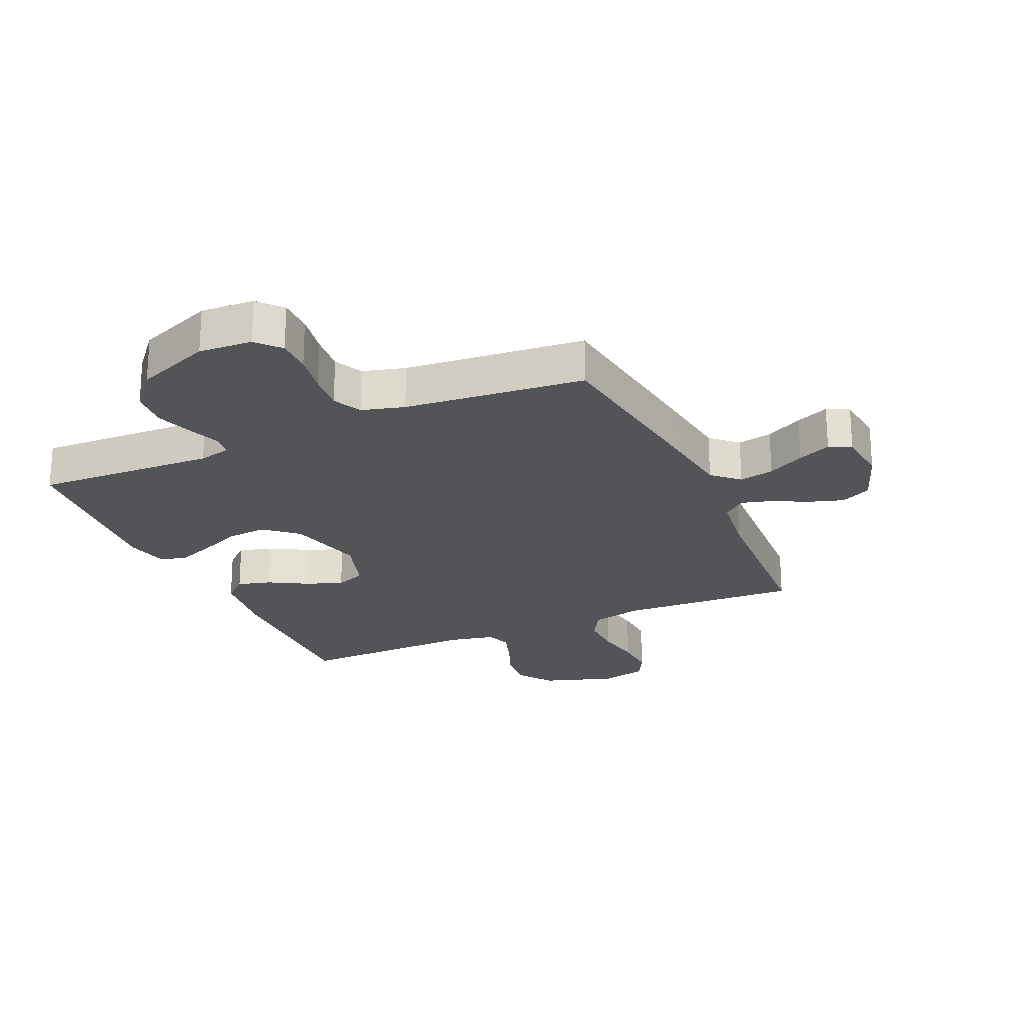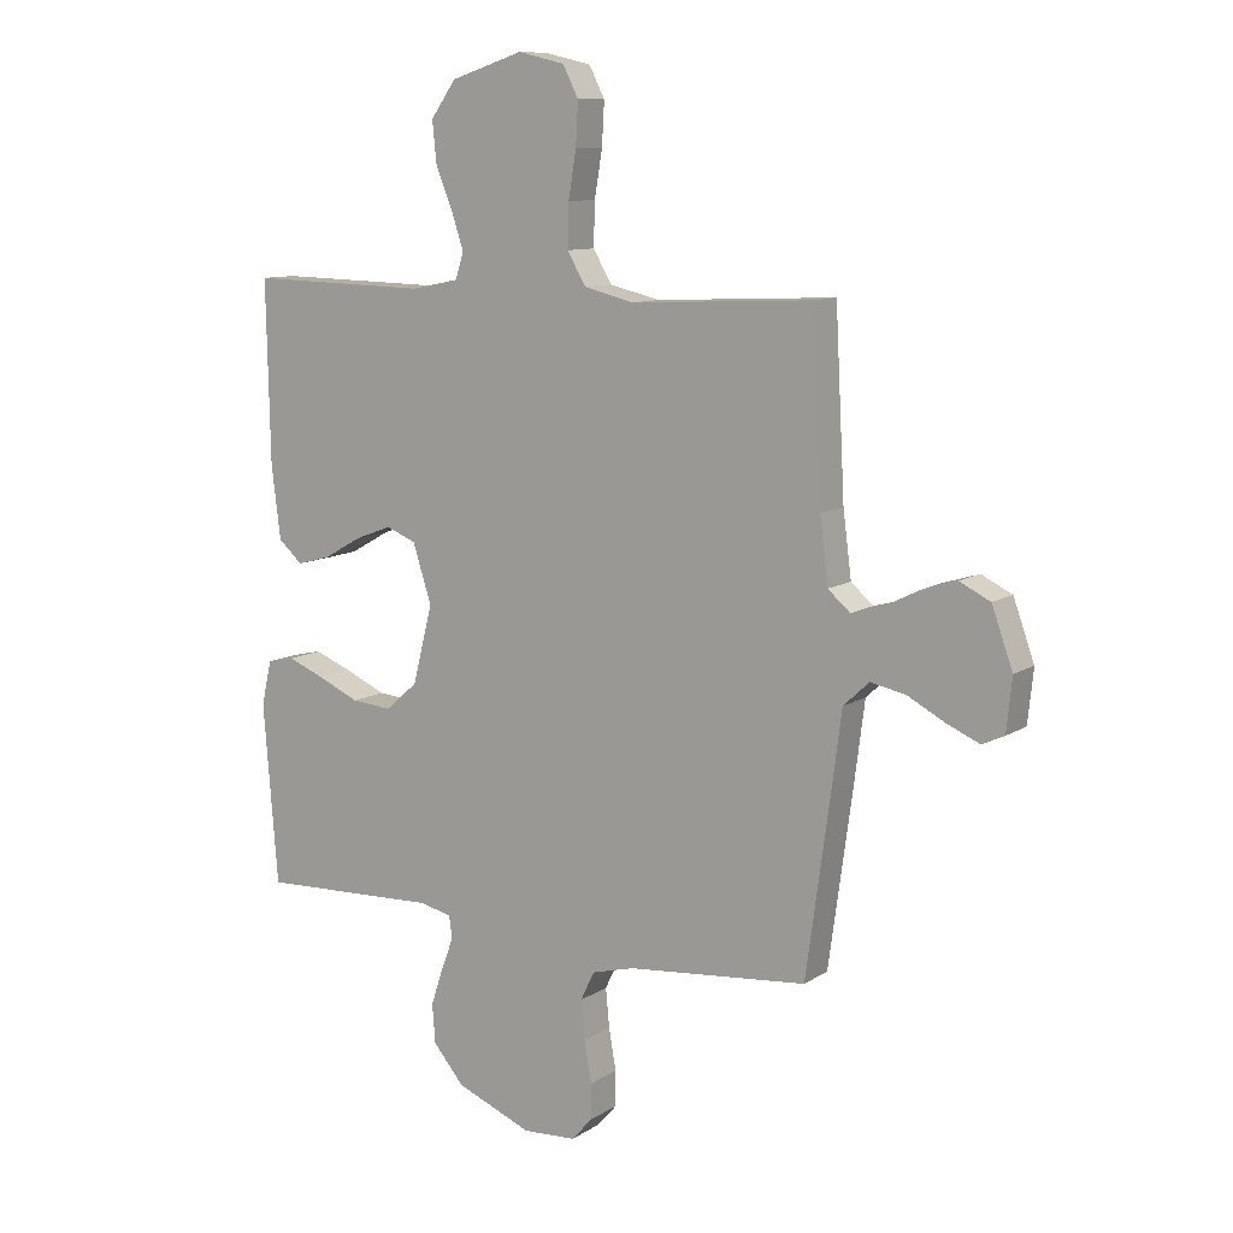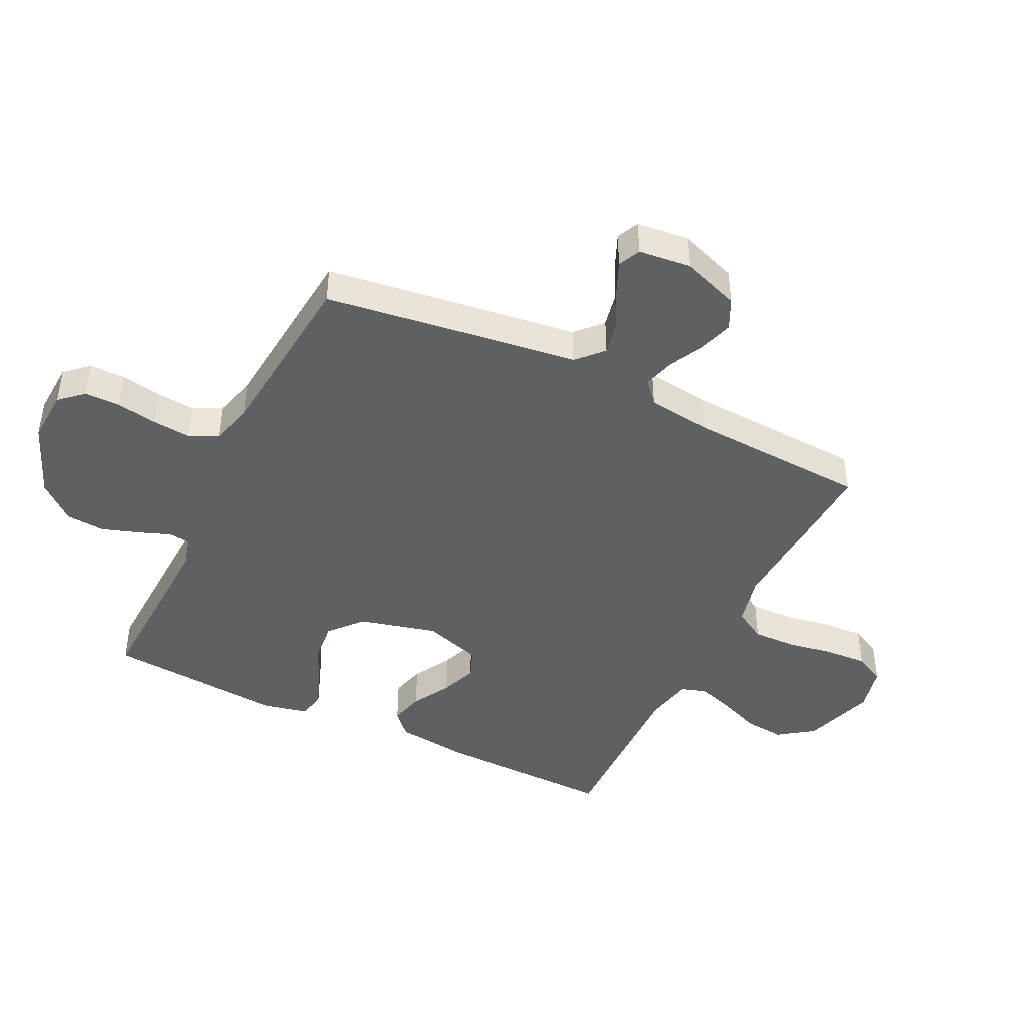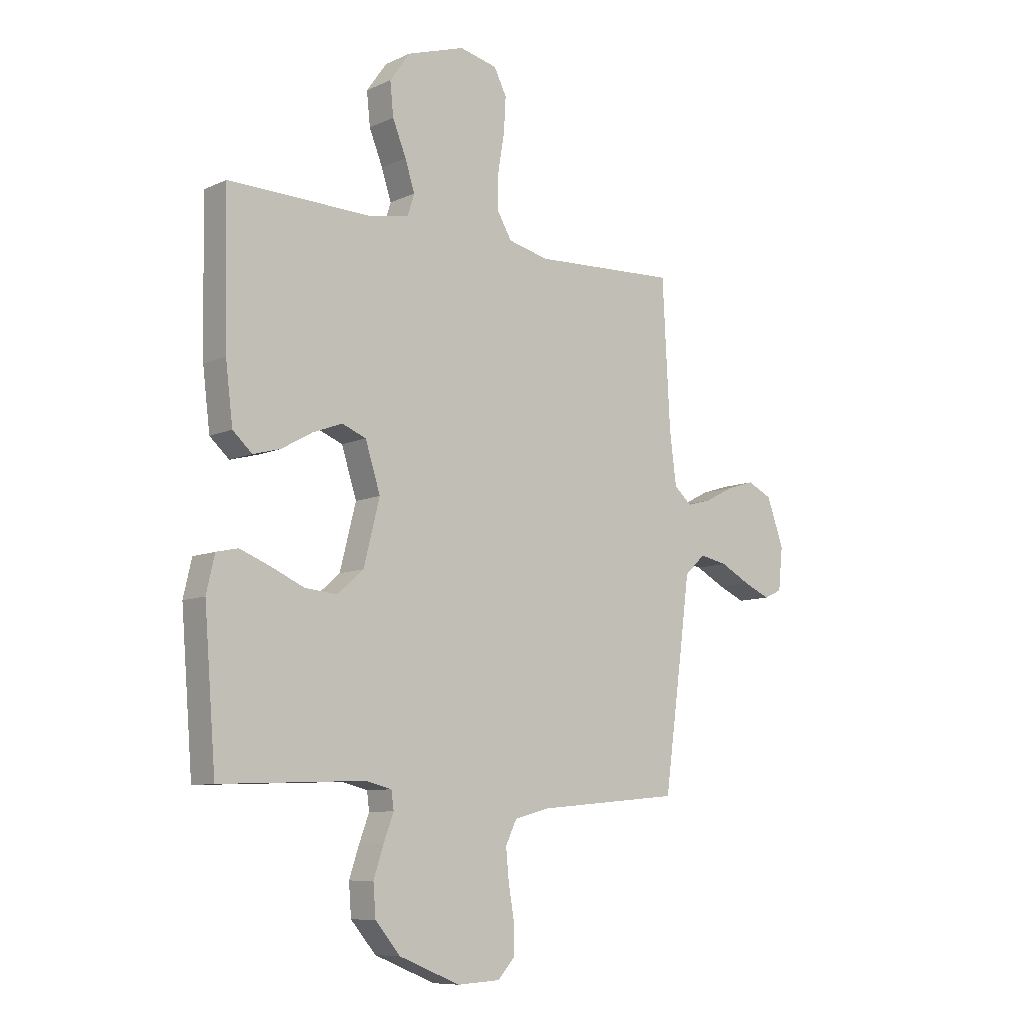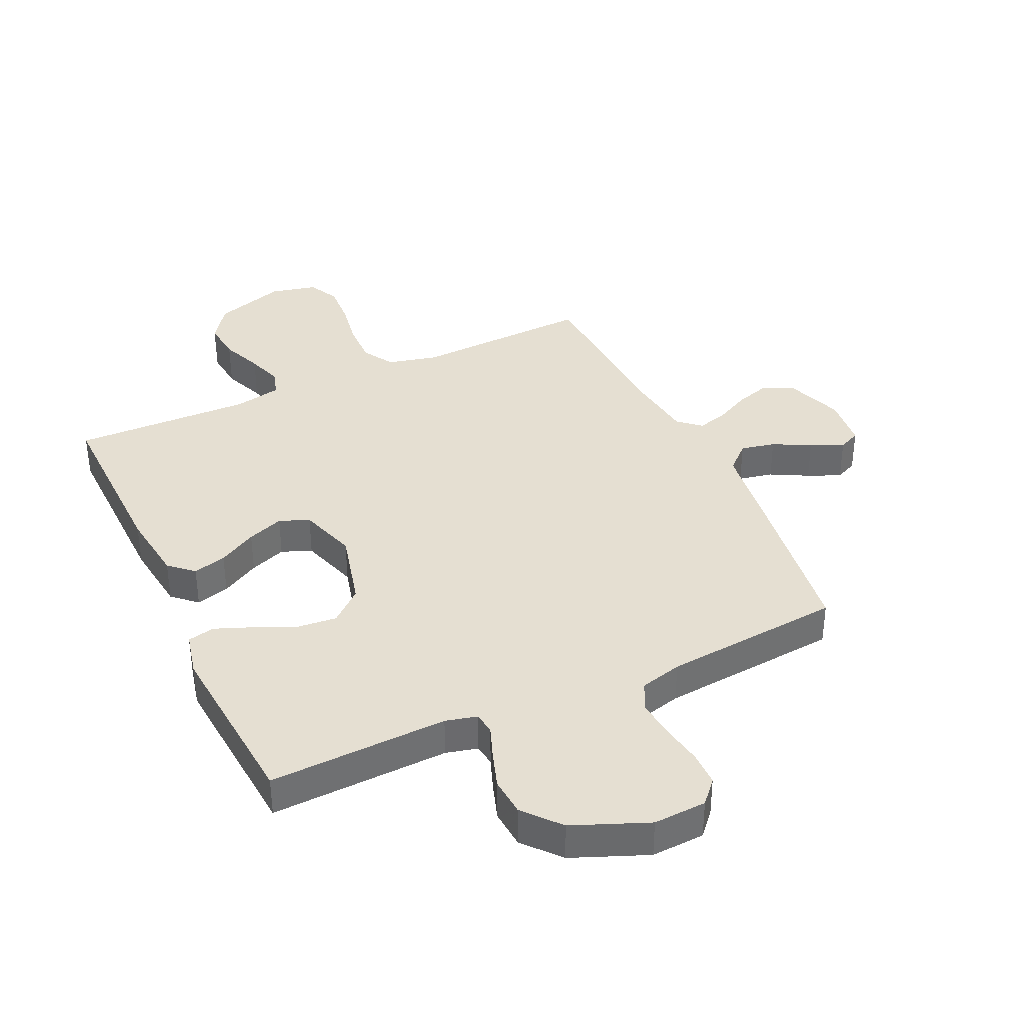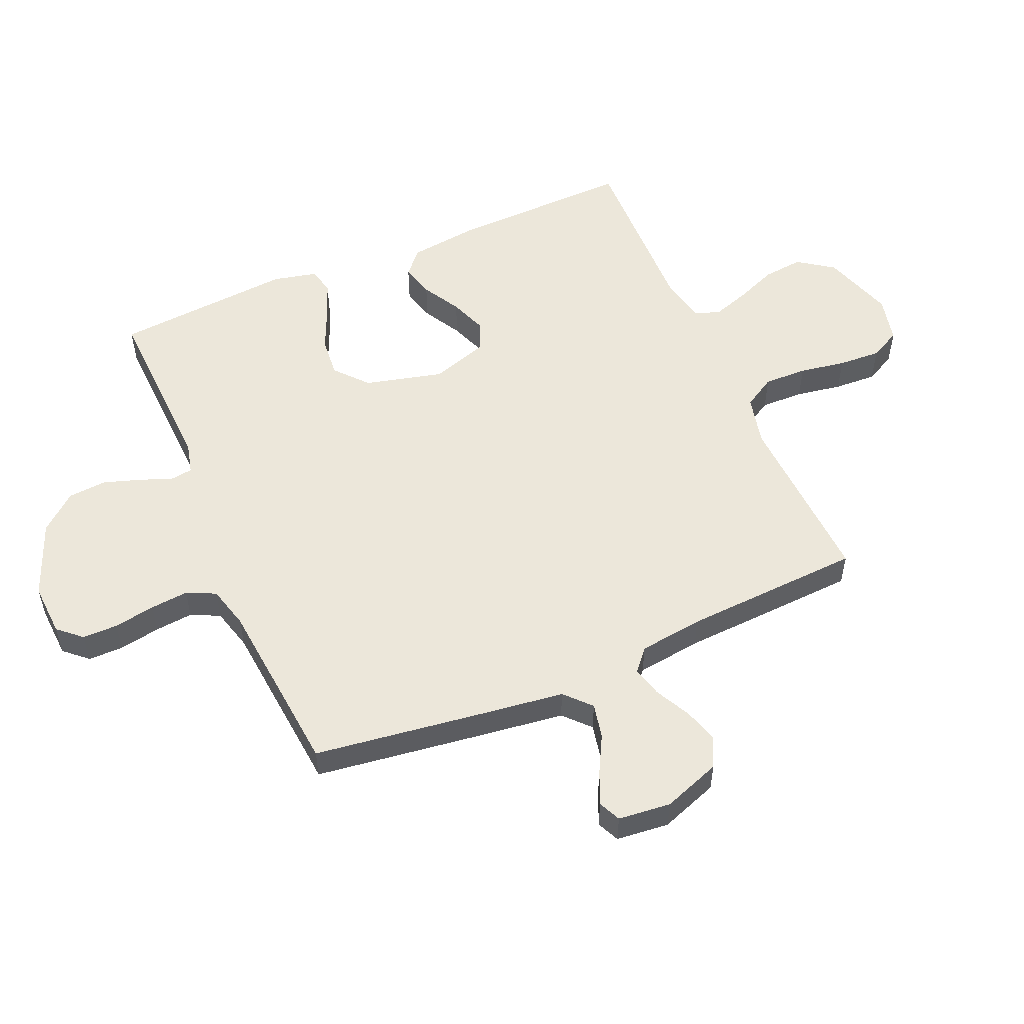
<metadata>
{"format":"obj","ext":"obj","renderer":"f3d","projection":"perspective","resolution":1024,"background":"white","views":[{"elev":-23.1,"azim":-156.0,"up":"+Y"},{"elev":10.3,"azim":-147.0,"up":"+Z"},{"elev":-43.9,"azim":-116.0,"up":"+Y"},{"elev":-8.8,"azim":140.2,"up":"+Z"},{"elev":37.3,"azim":155.2,"up":"+Y"},{"elev":53.8,"azim":-113.4,"up":"+Y"}]}
</metadata>
<code>
v -0.5 0.07 0.5
v -0.2 0.07 0.486
v -0.116 0.07 0.506
v -0.085 0.07 0.559
v -0.087 0.07 0.631
v -0.1 0.07 0.708
v -0.104 0.07 0.779
v -0.078 0.07 0.83
v 0 0.07 0.848
v 0.12 0.07 0.809
v 0.162 0.07 0.75
v 0.155 0.07 0.682
v 0.127 0.07 0.613
v 0.107 0.07 0.552
v 0.121 0.07 0.509
v 0.2 0.07 0.493
v 0.5 0.07 0.5
v 0.494 0.07 0.2
v 0.479 0.07 0.079
v 0.439 0.07 0.043
v 0.383 0.07 0.058
v 0.319 0.07 0.094
v 0.258 0.07 0.117
v 0.208 0.07 0.097
v 0.177 0.07 0
v 0.21 0.07 -0.13
v 0.264 0.07 -0.177
v 0.331 0.07 -0.171
v 0.401 0.07 -0.14
v 0.462 0.07 -0.116
v 0.507 0.07 -0.126
v 0.524 0.07 -0.2
v 0.5 0.07 -0.5
v 0.2 0.07 -0.488
v 0.147 0.07 -0.501
v 0.142 0.07 -0.538
v 0.162 0.07 -0.591
v 0.183 0.07 -0.654
v 0.178 0.07 -0.719
v 0.126 0.07 -0.78
v 0 0.07 -0.831
v -0.089 0.07 -0.826
v -0.124 0.07 -0.787
v -0.124 0.07 -0.728
v -0.112 0.07 -0.659
v -0.106 0.07 -0.595
v -0.129 0.07 -0.547
v -0.2 0.07 -0.528
v -0.5 0.07 -0.5
v -0.541 0.07 -0.2
v -0.557 0.07 -0.076
v -0.6 0.07 -0.036
v -0.658 0.07 -0.048
v -0.72 0.07 -0.081
v -0.775 0.07 -0.105
v -0.812 0.07 -0.088
v -0.821 0.07 0
v -0.786 0.07 0.097
v -0.735 0.07 0.122
v -0.677 0.07 0.104
v -0.618 0.07 0.074
v -0.567 0.07 0.06
v -0.53 0.07 0.092
v -0.516 0.07 0.2
v -0.5 0 0.5
v -0.2 0 0.486
v -0.116 0 0.506
v -0.085 0 0.559
v -0.087 0 0.631
v -0.1 0 0.708
v -0.104 0 0.779
v -0.078 0 0.83
v 0 0 0.848
v 0.12 0 0.809
v 0.162 0 0.75
v 0.155 0 0.682
v 0.127 0 0.613
v 0.107 0 0.552
v 0.121 0 0.509
v 0.2 0 0.493
v 0.5 0 0.5
v 0.494 0 0.2
v 0.479 0 0.079
v 0.439 0 0.043
v 0.383 0 0.058
v 0.319 0 0.094
v 0.258 0 0.117
v 0.208 0 0.097
v 0.177 0 0
v 0.21 0 -0.13
v 0.264 0 -0.177
v 0.331 0 -0.171
v 0.401 0 -0.14
v 0.462 0 -0.116
v 0.507 0 -0.126
v 0.524 0 -0.2
v 0.5 0 -0.5
v 0.2 0 -0.488
v 0.147 0 -0.501
v 0.142 0 -0.538
v 0.162 0 -0.591
v 0.183 0 -0.654
v 0.178 0 -0.719
v 0.126 0 -0.78
v 0 0 -0.831
v -0.089 0 -0.826
v -0.124 0 -0.787
v -0.124 0 -0.728
v -0.112 0 -0.659
v -0.106 0 -0.595
v -0.129 0 -0.547
v -0.2 0 -0.528
v -0.5 0 -0.5
v -0.541 0 -0.2
v -0.557 0 -0.076
v -0.6 0 -0.036
v -0.658 0 -0.048
v -0.72 0 -0.081
v -0.775 0 -0.105
v -0.812 0 -0.088
v -0.821 0 0
v -0.786 0 0.097
v -0.735 0 0.122
v -0.677 0 0.104
v -0.618 0 0.074
v -0.567 0 0.06
v -0.53 0 0.092
v -0.516 0 0.2
f 58 59 60 61
f 58 61 62
f 57 58 62
f 56 57 62
f 53 54 55 56
f 53 56 62
f 52 53 62 63
f 48 49 50 51
f 47 48 51
f 42 43 44 45
f 42 45 46
f 41 42 46
f 40 41 46
f 39 40 46 47
f 36 37 38 39
f 31 32 33 34
f 31 34 35
f 28 29 30 31
f 28 31 35
f 27 28 35
f 26 27 35
f 25 26 35
f 19 20 21 22
f 19 22 23
f 16 17 18 19
f 15 16 19 23
f 10 11 12 13
f 10 13 14
f 9 10 14
f 8 9 14 15
f 5 6 7 8
f 4 5 8 15
f 64 1 2
f 63 64 2 3
f 51 52 63 3
f 36 39 47 51
f 25 35 36 51
f 24 25 51 3
f 15 23 24
f 3 4 15 24
f 125 124 123 122
f 126 125 122
f 126 122 121
f 126 121 120
f 120 119 118 117
f 126 120 117
f 127 126 117 116
f 115 114 113 112
f 115 112 111
f 109 108 107 106
f 110 109 106
f 110 106 105
f 110 105 104
f 111 110 104 103
f 103 102 101 100
f 98 97 96 95
f 99 98 95
f 95 94 93 92
f 99 95 92
f 99 92 91
f 99 91 90
f 99 90 89
f 86 85 84 83
f 87 86 83
f 83 82 81 80
f 87 83 80 79
f 77 76 75 74
f 78 77 74
f 78 74 73
f 79 78 73 72
f 72 71 70 69
f 79 72 69 68
f 66 65 128
f 67 66 128 127
f 67 127 116 115
f 115 111 103 100
f 115 100 99 89
f 67 115 89 88
f 88 87 79
f 88 79 68 67
f 1 65 66 2
f 2 66 67 3
f 3 67 68 4
f 4 68 69 5
f 5 69 70 6
f 6 70 71 7
f 7 71 72 8
f 8 72 73 9
f 9 73 74 10
f 10 74 75 11
f 11 75 76 12
f 12 76 77 13
f 13 77 78 14
f 14 78 79 15
f 15 79 80 16
f 16 80 81 17
f 17 81 82 18
f 18 82 83 19
f 19 83 84 20
f 20 84 85 21
f 21 85 86 22
f 22 86 87 23
f 23 87 88 24
f 24 88 89 25
f 25 89 90 26
f 26 90 91 27
f 27 91 92 28
f 28 92 93 29
f 29 93 94 30
f 30 94 95 31
f 31 95 96 32
f 32 96 97 33
f 33 97 98 34
f 34 98 99 35
f 35 99 100 36
f 36 100 101 37
f 37 101 102 38
f 38 102 103 39
f 39 103 104 40
f 40 104 105 41
f 41 105 106 42
f 42 106 107 43
f 43 107 108 44
f 44 108 109 45
f 45 109 110 46
f 46 110 111 47
f 47 111 112 48
f 48 112 113 49
f 49 113 114 50
f 50 114 115 51
f 51 115 116 52
f 52 116 117 53
f 53 117 118 54
f 54 118 119 55
f 55 119 120 56
f 56 120 121 57
f 57 121 122 58
f 58 122 123 59
f 59 123 124 60
f 60 124 125 61
f 61 125 126 62
f 62 126 127 63
f 63 127 128 64
f 64 128 65 1

</code>
